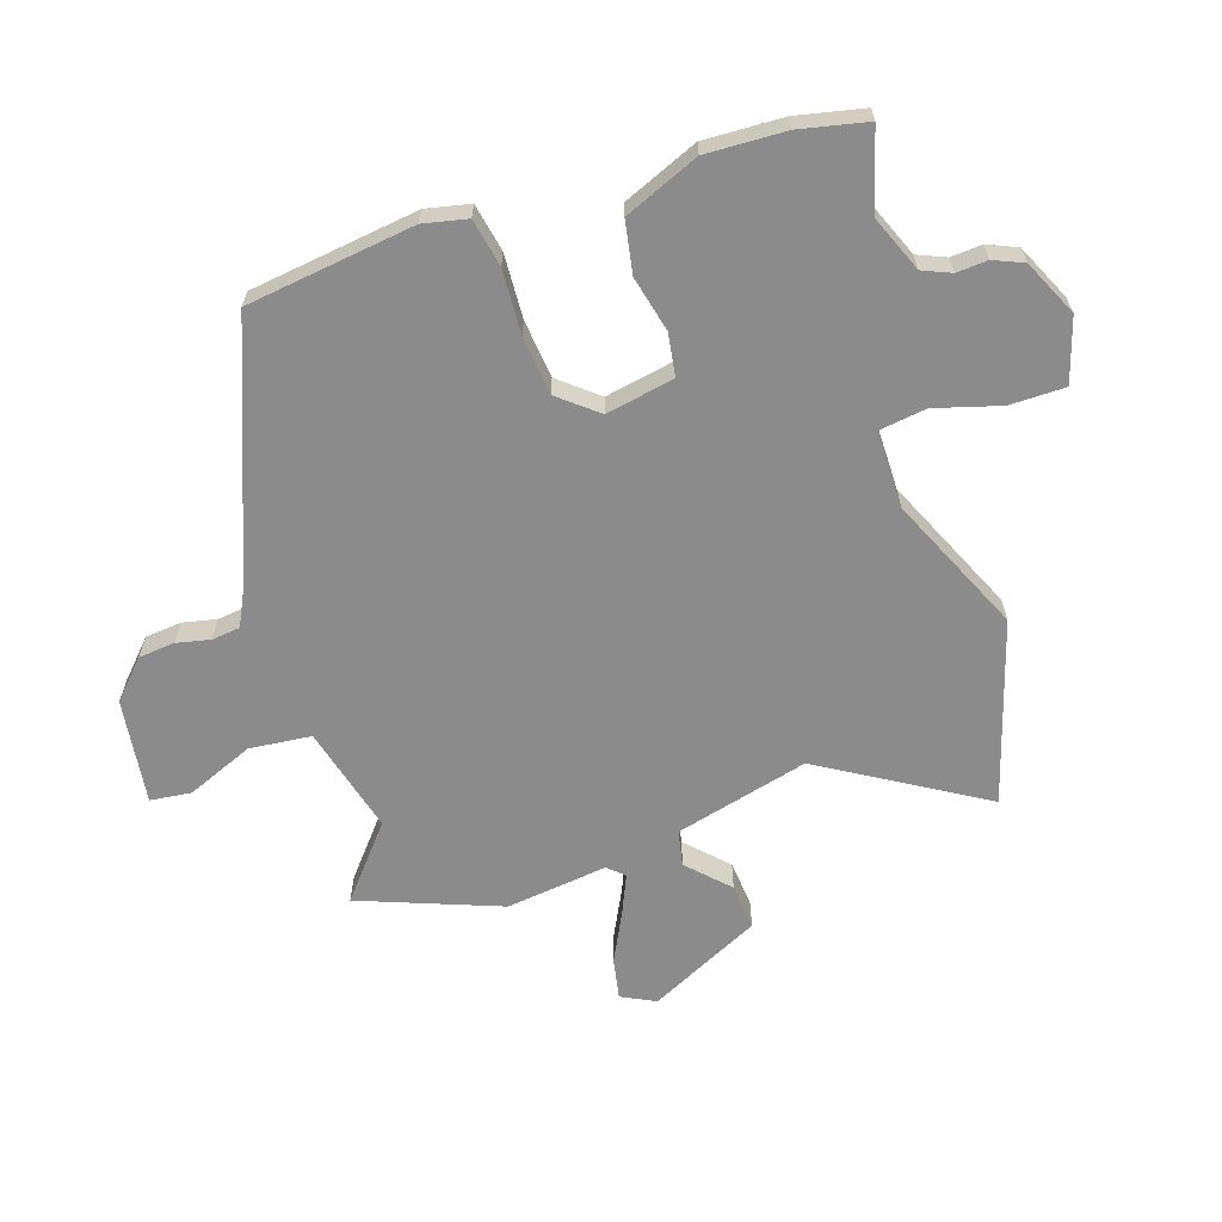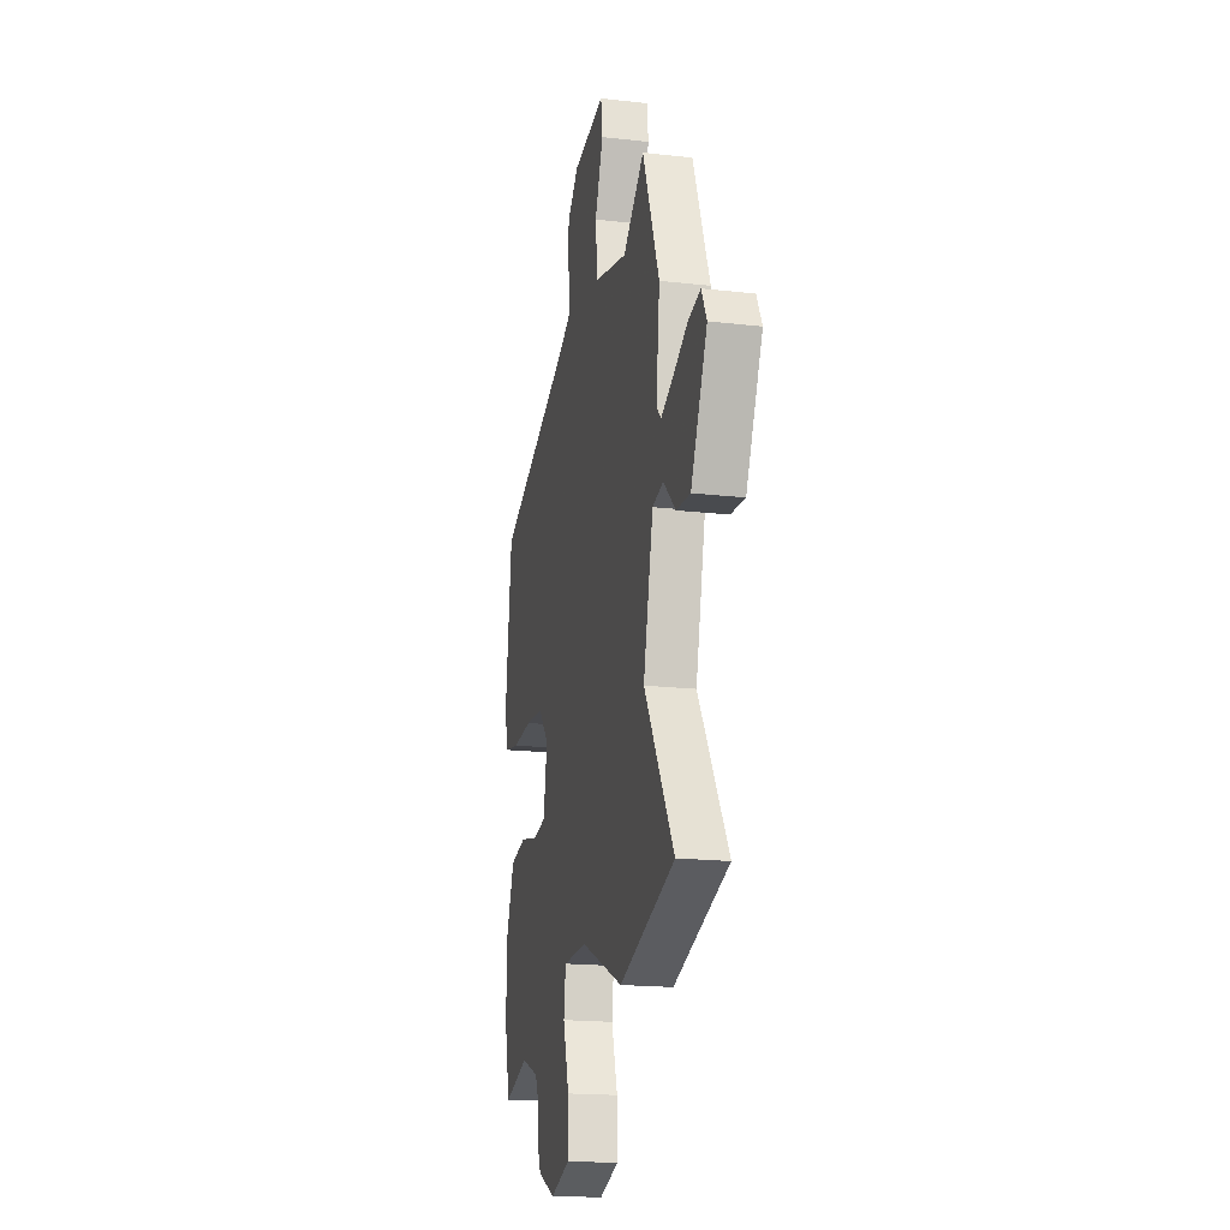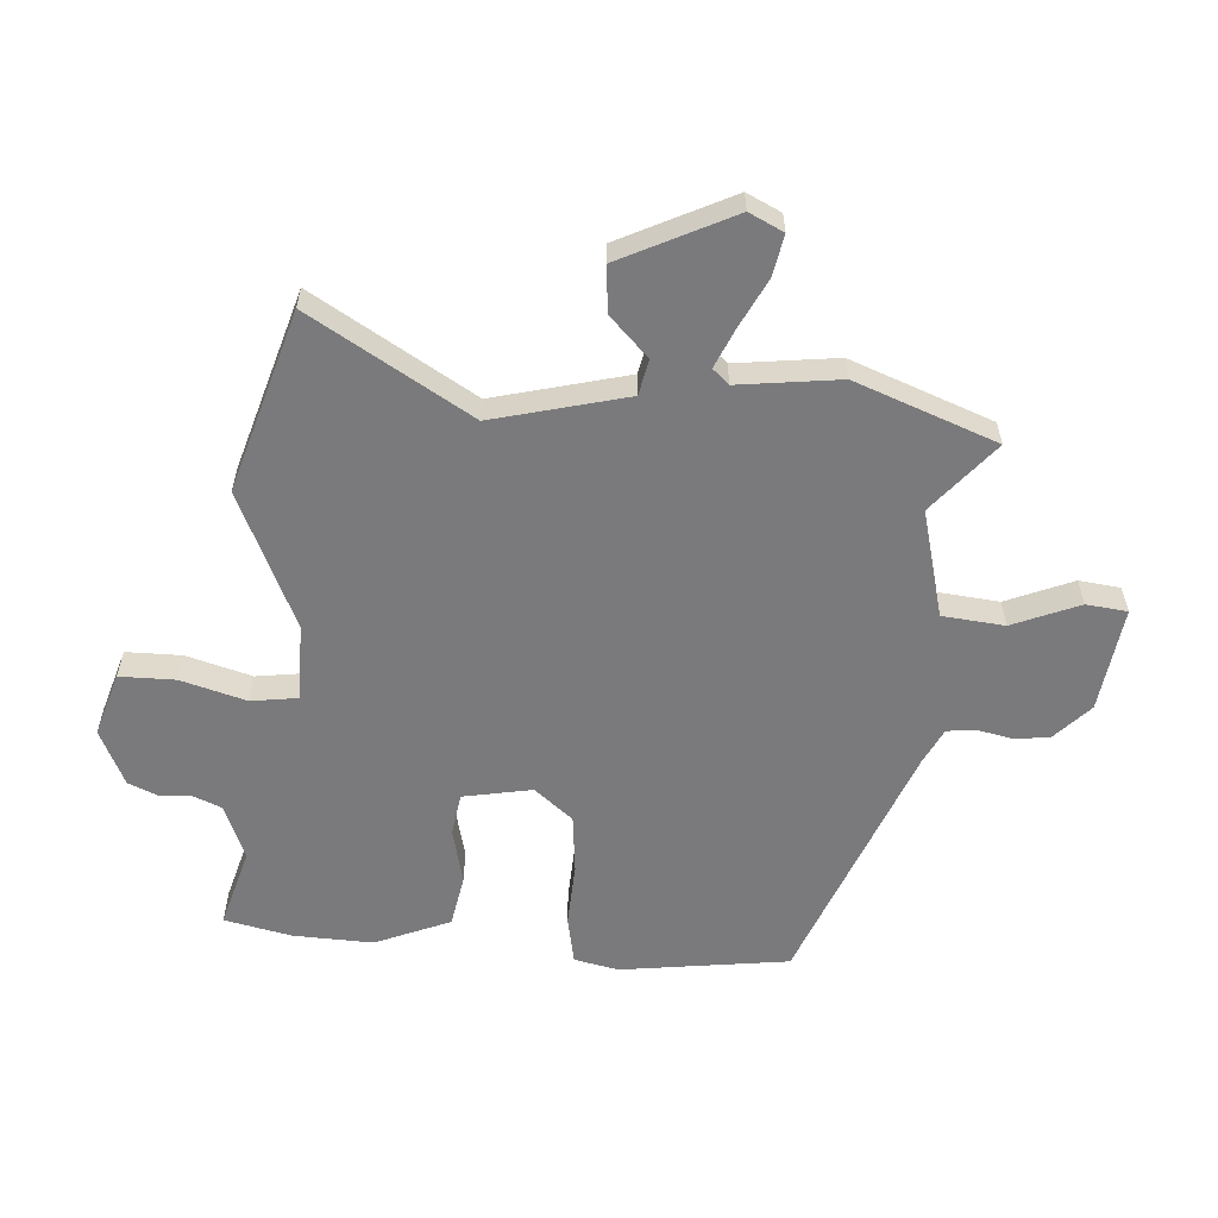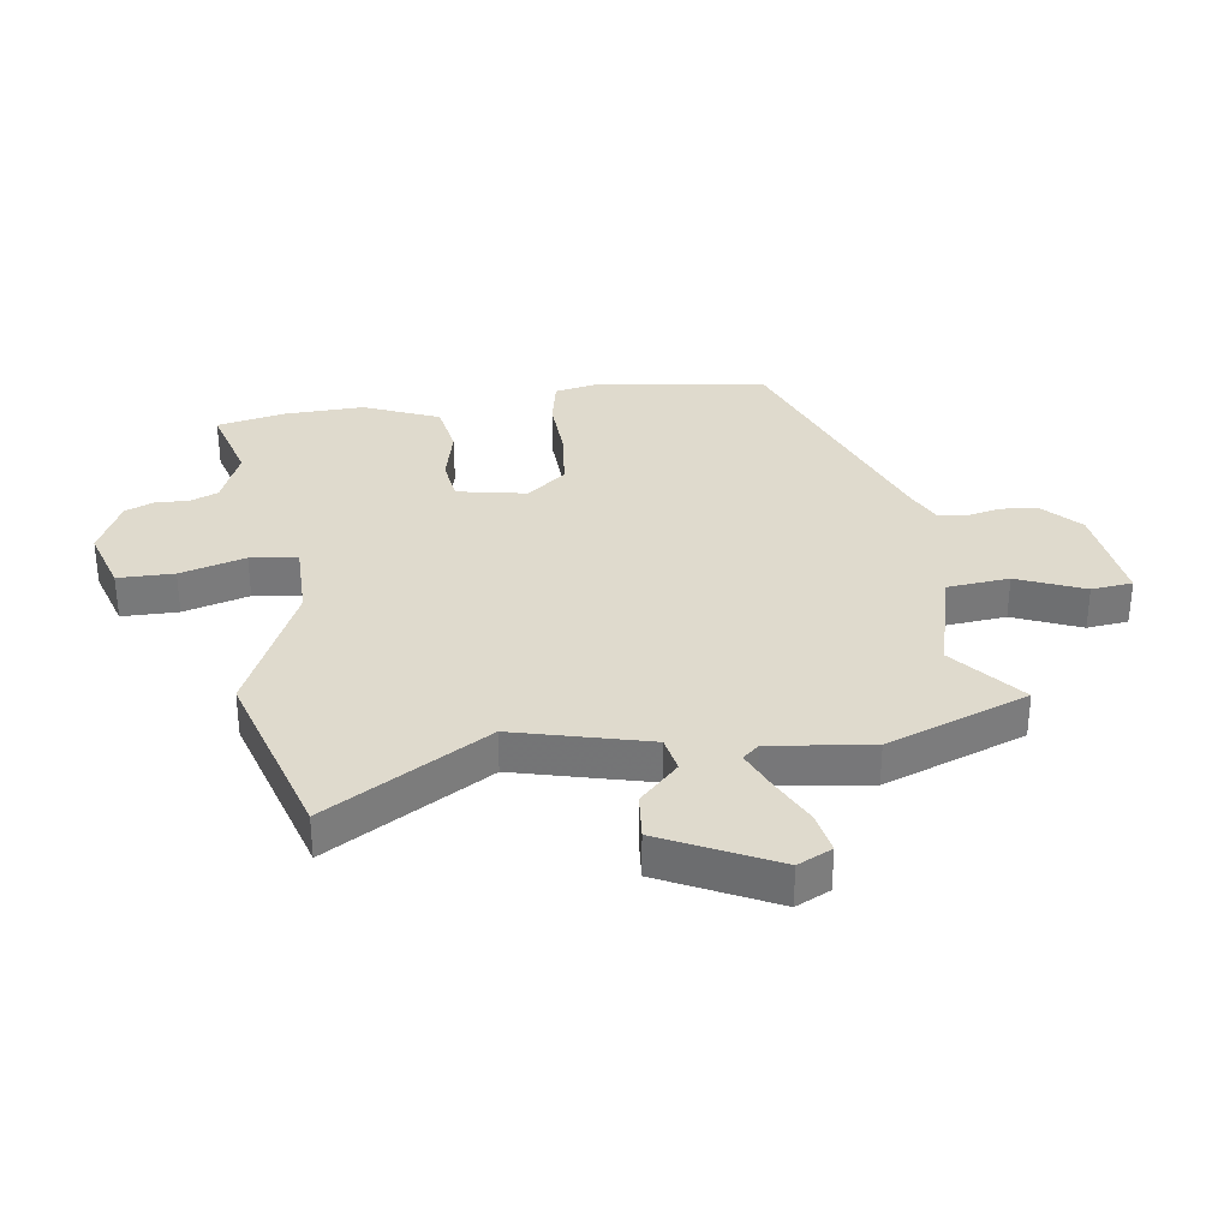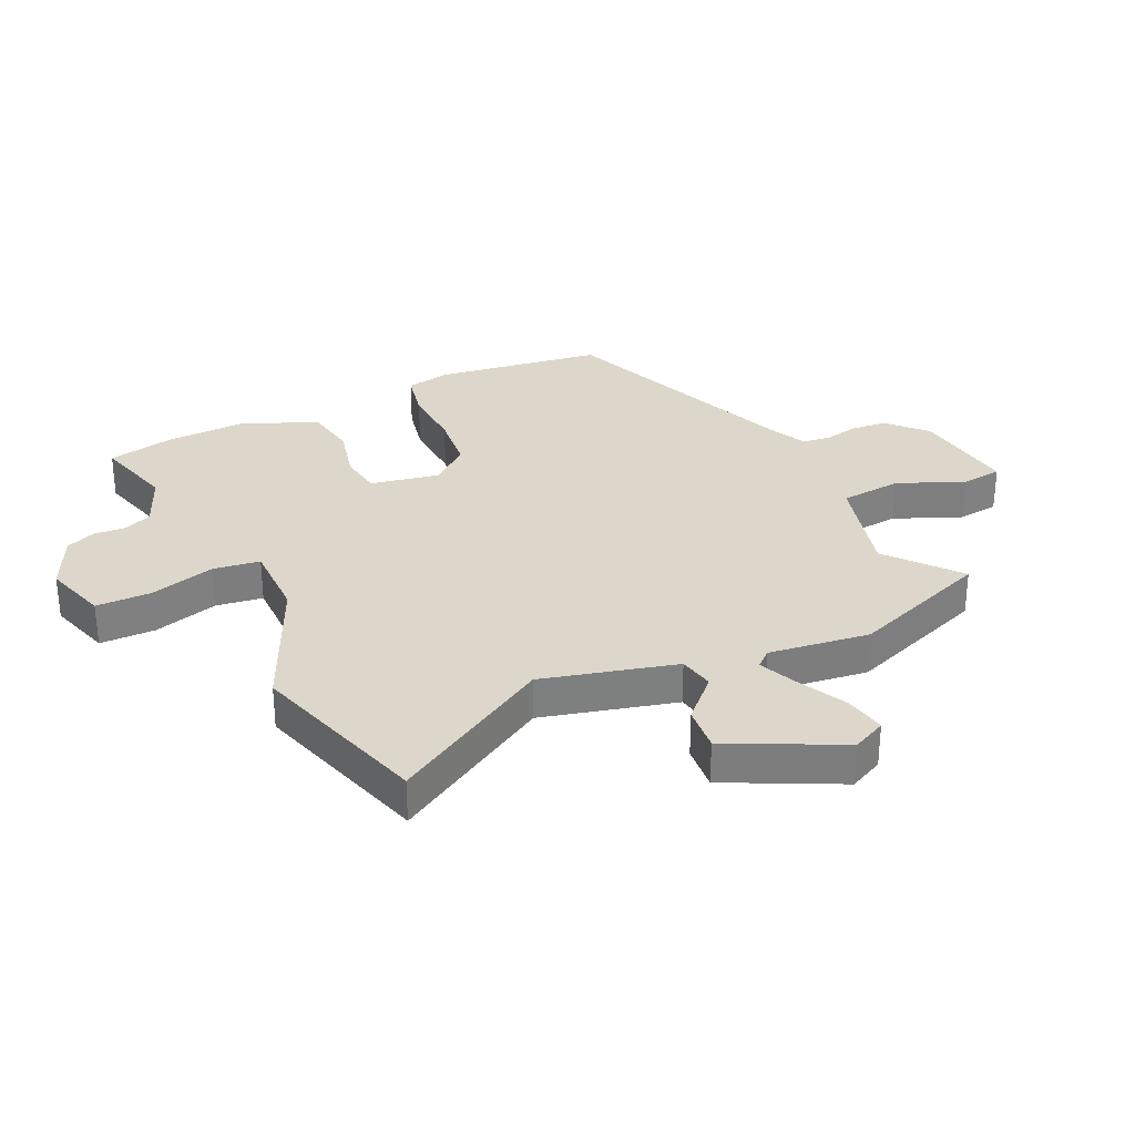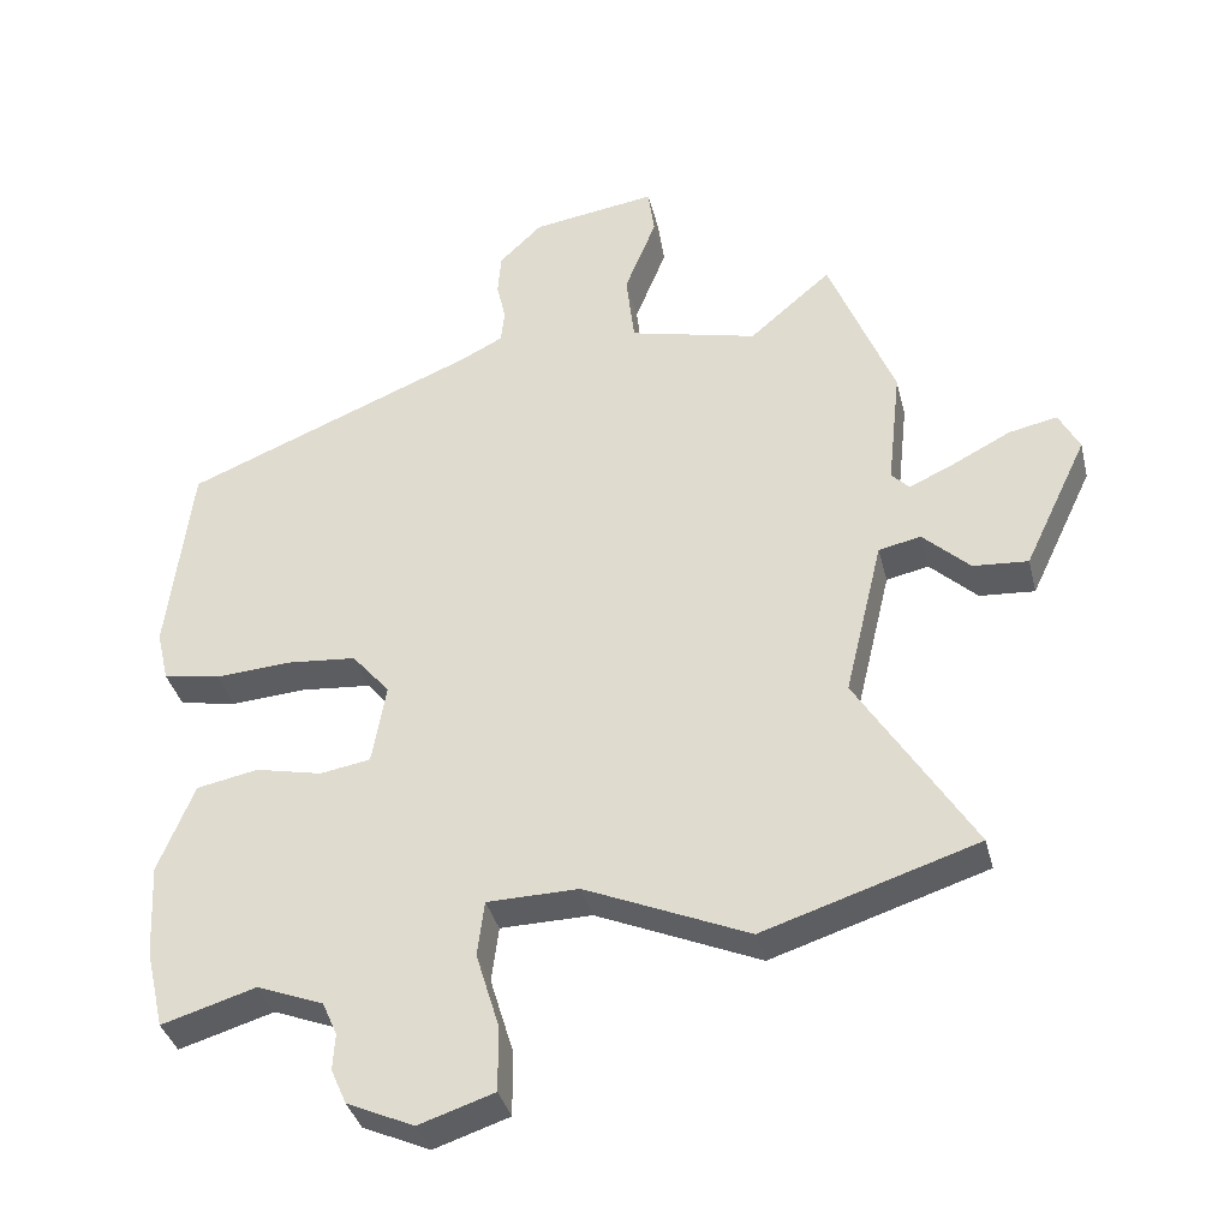
<metadata>
{"format":"obj","ext":"obj","renderer":"f3d","projection":"perspective","resolution":1024,"background":"white","views":[{"elev":-63.8,"azim":108.9,"up":"+Y"},{"elev":-18.4,"azim":-102.4,"up":"+Z"},{"elev":-58.2,"azim":-93.3,"up":"+Y"},{"elev":32.8,"azim":-97.1,"up":"+Y"},{"elev":30.8,"azim":-114.2,"up":"+Y"},{"elev":-36.8,"azim":-166.4,"up":"+Z"}]}
</metadata>
<code>
v -0.564 0.07 0.337
v -0.471 0.07 0.573
v -0.354 0.07 0.473
v -0.172 0.07 0.518
v -0.16 0.07 0.622
v -0.205 0.07 0.735
v -0.196 0.07 0.804
v -0.019 0.07 0.778
v 0.042 0.07 0.719
v 0.047 0.07 0.658
v 0.034 0.07 0.601
v 0.039 0.07 0.553
v 0.1 0.07 0.522
v 0.514 0.07 0.354
v 0.548 0.07 0.07
v 0.531 0.07 -0.004
v 0.45 0.07 -0.019
v 0.342 0.07 -0.012
v 0.243 0.07 -0.021
v 0.189 0.07 -0.085
v 0.209 0.07 -0.201
v 0.281 0.07 -0.213
v 0.375 0.07 -0.192
v 0.463 0.07 -0.209
v 0.514 0.07 -0.336
v 0.507 0.07 -0.47
v 0.481 0.07 -0.583
v 0.347 0.07 -0.543
v 0.253 0.07 -0.58
v 0.232 0.07 -0.628
v 0.235 0.07 -0.68
v 0.213 0.07 -0.73
v 0.118 0.07 -0.773
v 0.011 0.07 -0.738
v 0.012 0.07 -0.644
v 0.045 0.07 -0.535
v 0.035 0.07 -0.456
v -0.095 0.07 -0.454
v -0.327 0.07 -0.555
v -0.631 0.07 -0.458
v -0.466 0.07 -0.191
v -0.52 0.07 0.035
v -0.58 0.07 0.048
v -0.647 0.07 -0.016
v -0.725 0.07 -0.022
v -0.815 0.07 0.168
v -0.786 0.07 0.225
v -0.717 0.07 0.211
v -0.636 0.07 0.169
v -0.57 0.07 0.139
v -0.545 0.07 0.166
v -0.564 0 0.337
v -0.471 0 0.573
v -0.354 0 0.473
v -0.172 0 0.518
v -0.16 0 0.622
v -0.205 0 0.735
v -0.196 0 0.804
v -0.019 0 0.778
v 0.042 0 0.719
v 0.047 0 0.658
v 0.034 0 0.601
v 0.039 0 0.553
v 0.1 0 0.522
v 0.514 0 0.354
v 0.548 0 0.07
v 0.531 0 -0.004
v 0.45 0 -0.019
v 0.342 0 -0.012
v 0.243 0 -0.021
v 0.189 0 -0.085
v 0.209 0 -0.201
v 0.281 0 -0.213
v 0.375 0 -0.192
v 0.463 0 -0.209
v 0.514 0 -0.336
v 0.507 0 -0.47
v 0.481 0 -0.583
v 0.347 0 -0.543
v 0.253 0 -0.58
v 0.232 0 -0.628
v 0.235 0 -0.68
v 0.213 0 -0.73
v 0.118 0 -0.773
v 0.011 0 -0.738
v 0.012 0 -0.644
v 0.045 0 -0.535
v 0.035 0 -0.456
v -0.095 0 -0.454
v -0.327 0 -0.555
v -0.631 0 -0.458
v -0.466 0 -0.191
v -0.52 0 0.035
v -0.58 0 0.048
v -0.647 0 -0.016
v -0.725 0 -0.022
v -0.815 0 0.168
v -0.786 0 0.225
v -0.717 0 0.211
v -0.636 0 0.169
v -0.57 0 0.139
v -0.545 0 0.166
f 47 48 49
f 46 47 49
f 45 46 49
f 44 45 49
f 43 44 49
f 42 43 49 50
f 38 39 40 41
f 37 38 41 42
f 34 35 36
f 33 34 36
f 32 33 36
f 31 32 36
f 30 31 36
f 29 30 36 37
f 42 50 51
f 37 42 51
f 29 37 51
f 28 29 51
f 26 27 28
f 25 26 28
f 24 25 28
f 23 24 28
f 22 23 28
f 16 17 18
f 15 16 18
f 14 15 18
f 13 14 18
f 12 13 18 19
f 9 10 11
f 8 9 11
f 7 8 11
f 6 7 11
f 5 6 11
f 4 5 11 12
f 12 19 20
f 4 12 20
f 3 4 20
f 3 20 21
f 2 3 21
f 1 2 21
f 51 1 21
f 28 51 21
f 21 22 28
f 100 99 98
f 100 98 97
f 100 97 96
f 100 96 95
f 100 95 94
f 101 100 94 93
f 92 91 90 89
f 93 92 89 88
f 87 86 85
f 87 85 84
f 87 84 83
f 87 83 82
f 87 82 81
f 88 87 81 80
f 102 101 93
f 102 93 88
f 102 88 80
f 102 80 79
f 79 78 77
f 79 77 76
f 79 76 75
f 79 75 74
f 79 74 73
f 69 68 67
f 69 67 66
f 69 66 65
f 69 65 64
f 70 69 64 63
f 62 61 60
f 62 60 59
f 62 59 58
f 62 58 57
f 62 57 56
f 63 62 56 55
f 71 70 63
f 71 63 55
f 71 55 54
f 72 71 54
f 72 54 53
f 72 53 52
f 72 52 102
f 72 102 79
f 79 73 72
f 1 52 53 2
f 2 53 54 3
f 3 54 55 4
f 4 55 56 5
f 5 56 57 6
f 6 57 58 7
f 7 58 59 8
f 8 59 60 9
f 9 60 61 10
f 10 61 62 11
f 11 62 63 12
f 12 63 64 13
f 13 64 65 14
f 14 65 66 15
f 15 66 67 16
f 16 67 68 17
f 17 68 69 18
f 18 69 70 19
f 19 70 71 20
f 20 71 72 21
f 21 72 73 22
f 22 73 74 23
f 23 74 75 24
f 24 75 76 25
f 25 76 77 26
f 26 77 78 27
f 27 78 79 28
f 28 79 80 29
f 29 80 81 30
f 30 81 82 31
f 31 82 83 32
f 32 83 84 33
f 33 84 85 34
f 34 85 86 35
f 35 86 87 36
f 36 87 88 37
f 37 88 89 38
f 38 89 90 39
f 39 90 91 40
f 40 91 92 41
f 41 92 93 42
f 42 93 94 43
f 43 94 95 44
f 44 95 96 45
f 45 96 97 46
f 46 97 98 47
f 47 98 99 48
f 48 99 100 49
f 49 100 101 50
f 50 101 102 51
f 51 102 52 1

</code>
